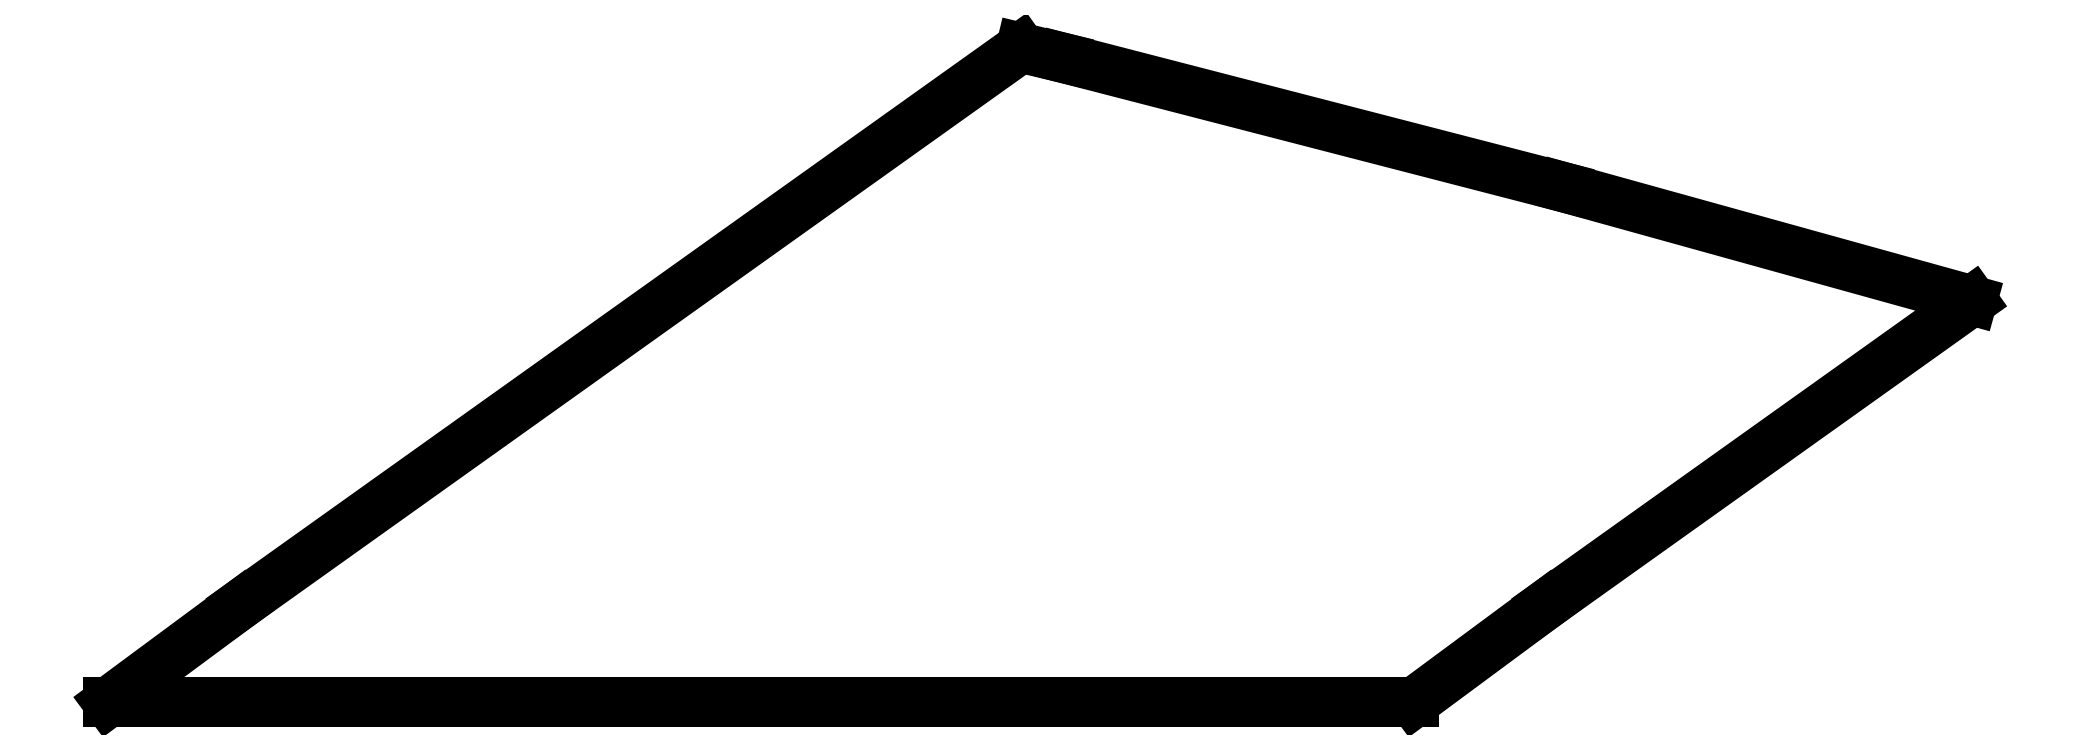
<metadata>
{"format":"dxf","ext":"dxf","renderer":"ezdxf+matplotlib","layout":"modelspace","background":"white","min_lineweight":24,"dpi":150}
</metadata>
<code>
0
SECTION
2
ENTITIES
0
LINE
8
0
10
70.23
20
258.9
11
74.15
21
261.7
0
LINE
8
0
10
74.15
20
261.7
11
70.4
21
262.7
0
LINE
8
0
10
70.4
20
262.7
11
65.8
21
263.9
0
LINE
8
0
10
65.8
20
263.9
11
65.41
21
264
0
LINE
8
0
10
65.41
20
264
11
58.23
21
258.9
0
LINE
8
0
10
58.23
20
258.9
11
57.02
21
258
0
LINE
8
0
10
57.02
20
258
11
69.02
21
258
0
LINE
8
0
10
69.02
20
258
11
70.23
21
258.9
0
ENDSEC
0
EOF

</code>
